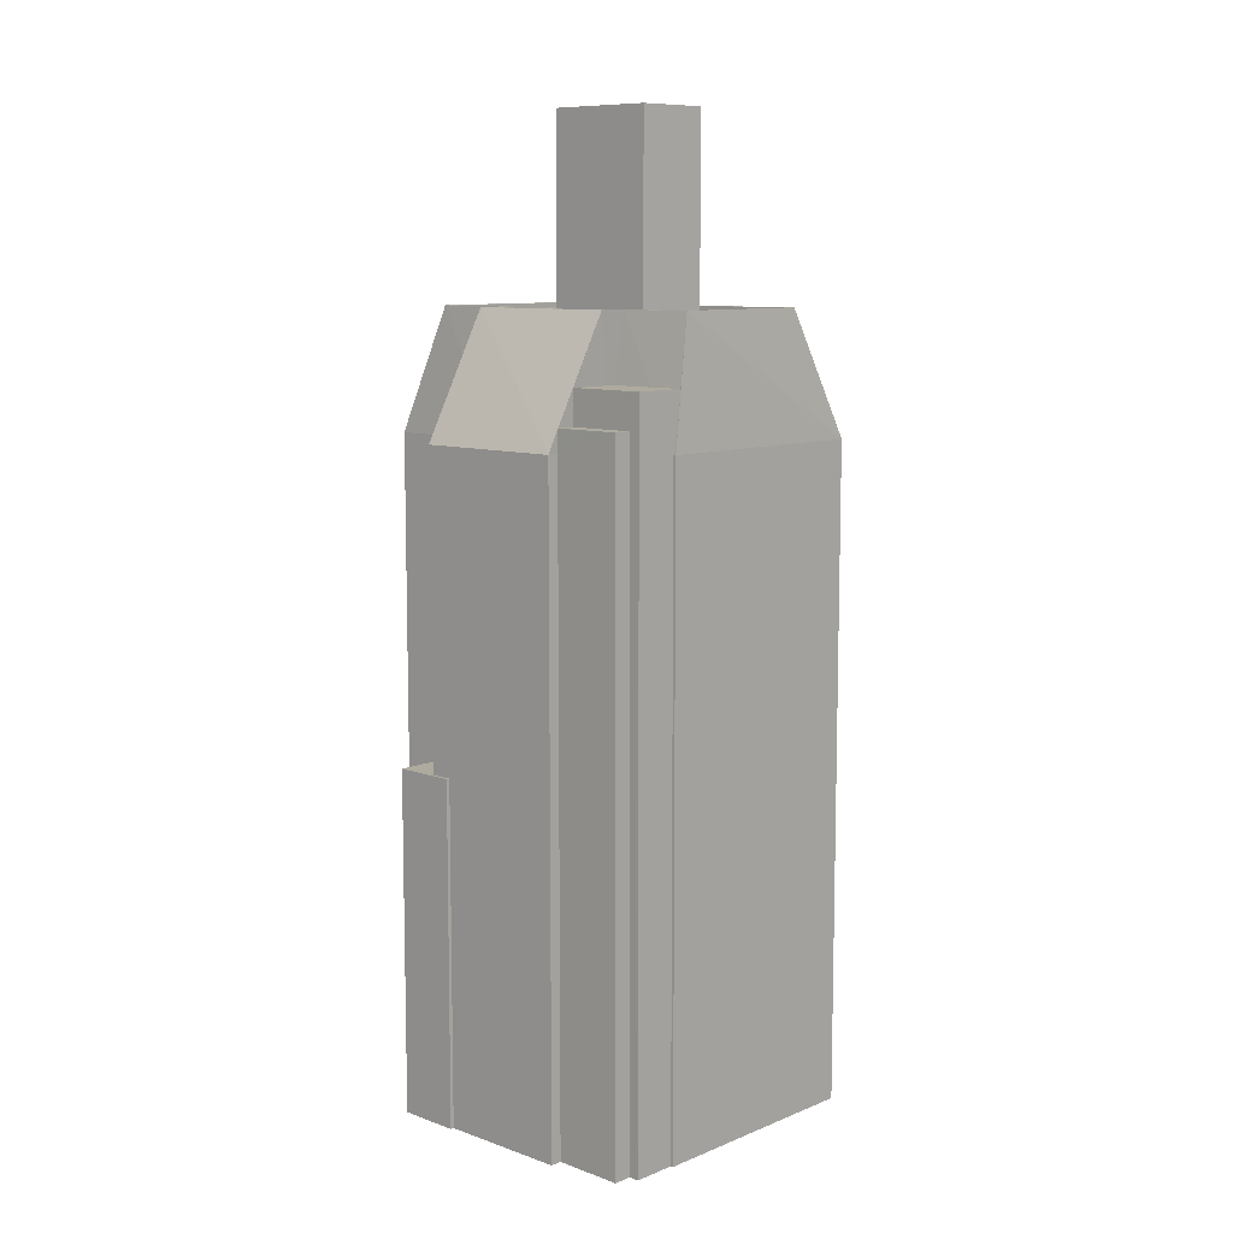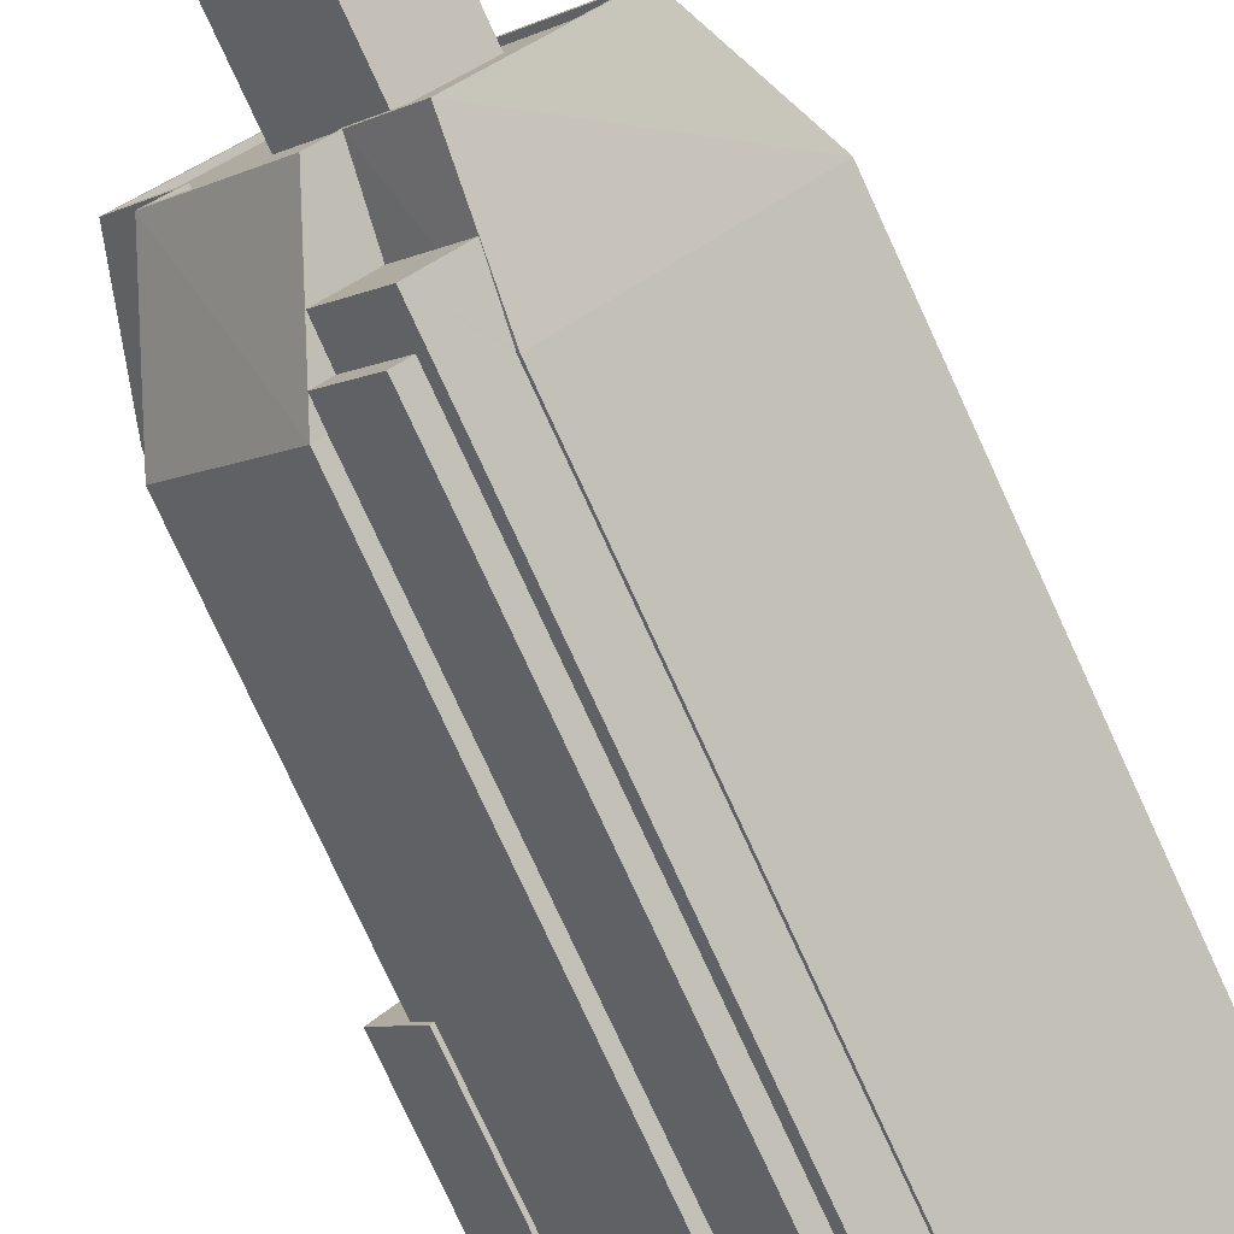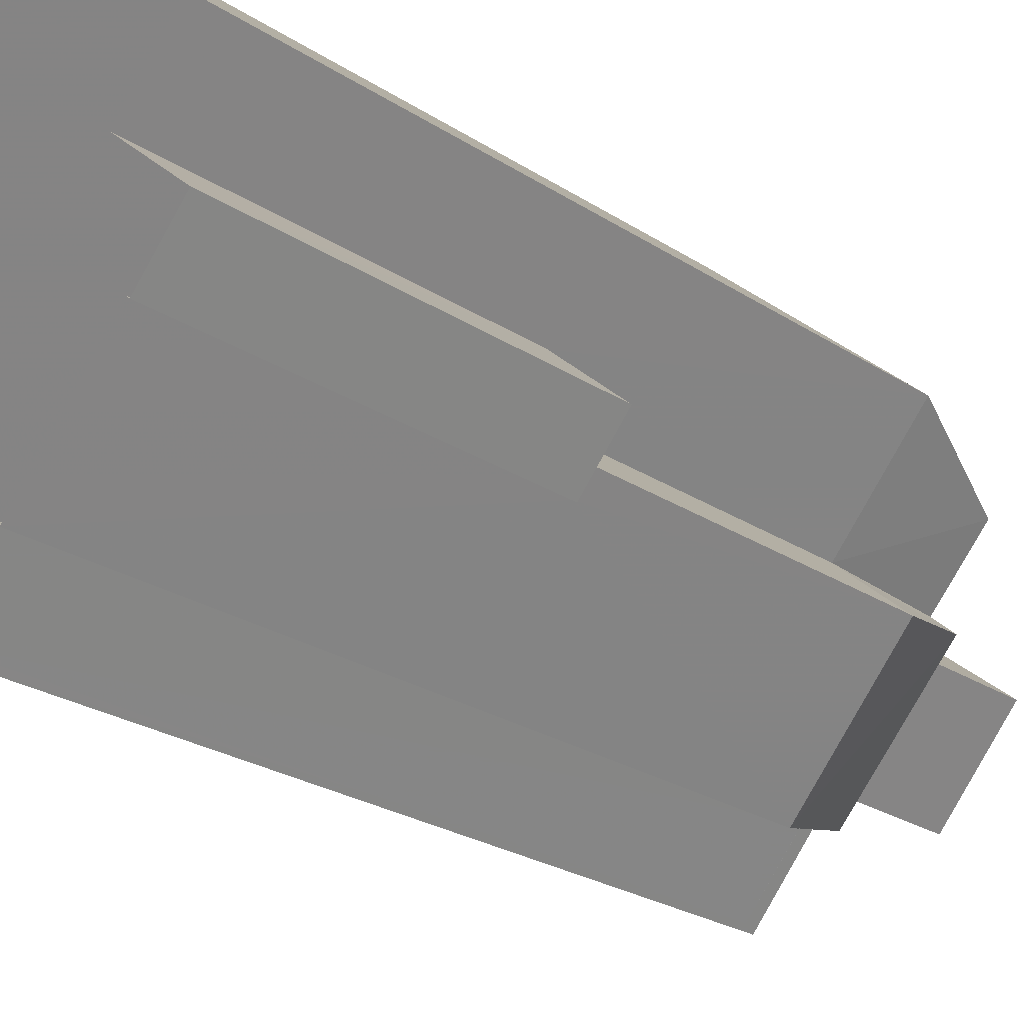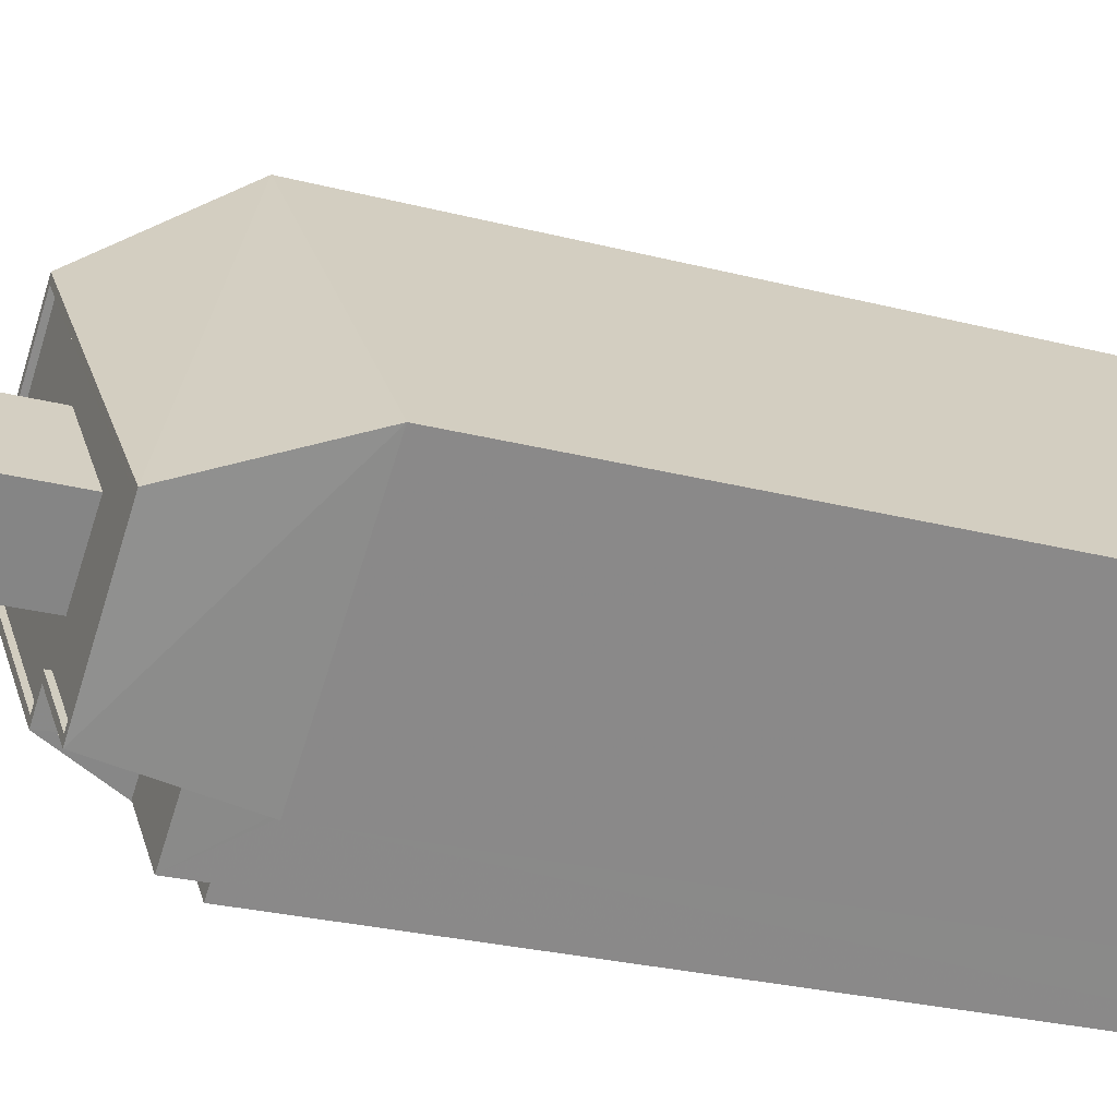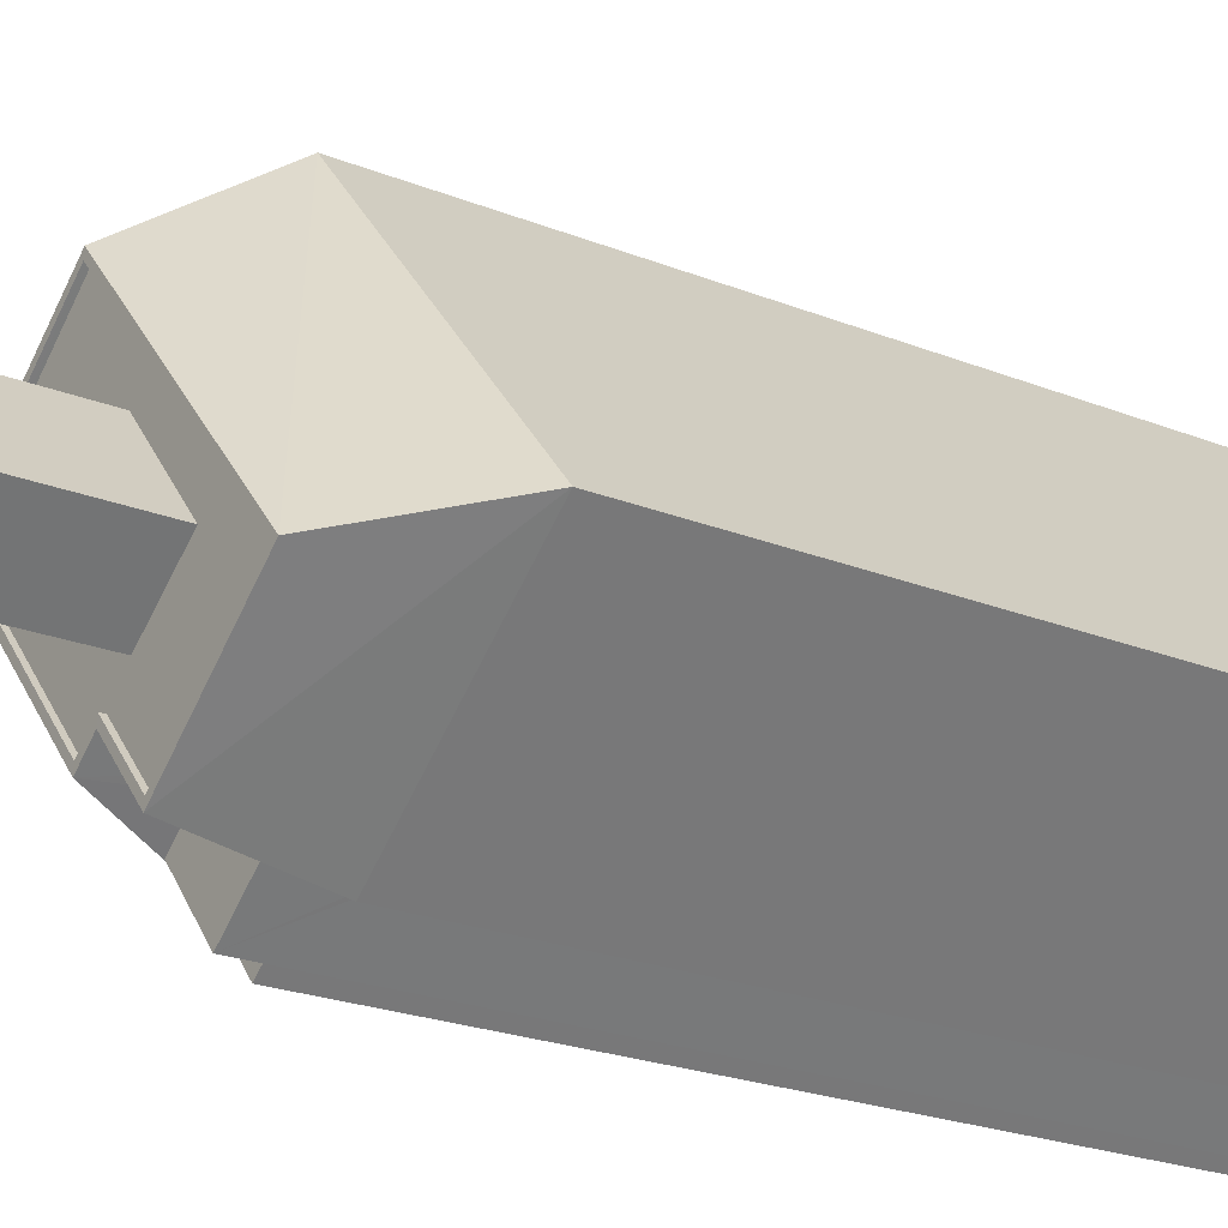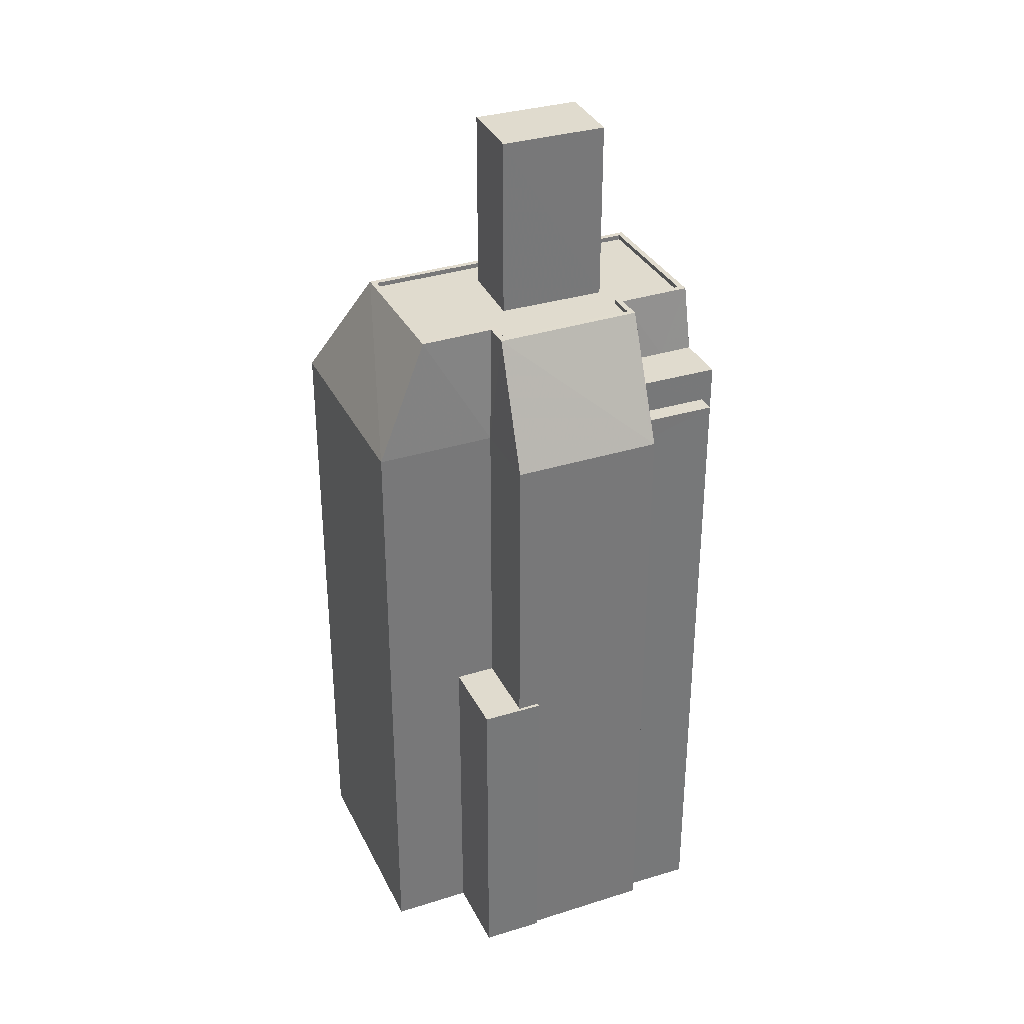
<metadata>
{"format":"obj","ext":"obj","renderer":"f3d","projection":"perspective","resolution":1024,"background":"white","views":[{"elev":9.2,"azim":-6.3,"up":"+Z"},{"elev":-77.4,"azim":24.7,"up":"+Y"},{"elev":-22.9,"azim":-138.8,"up":"+Y"},{"elev":-25.0,"azim":66.8,"up":"+Y"},{"elev":-21.7,"azim":54.3,"up":"+Y"},{"elev":33.7,"azim":-72.6,"up":"+Z"}]}
</metadata>
<code>
v -1.198e+04 -3.501e+04 36
v -1.198e+04 -3.501e+04 36
v -1.198e+04 -3.501e+04 36
v -1.198e+04 -3.501e+04 36
v -1.197e+04 -3.5e+04 36
v -1.198e+04 -3.501e+04 36
v -1.199e+04 -3.501e+04 36
v -1.199e+04 -3.5e+04 36
v -1.198e+04 -3.499e+04 36
v -1.199e+04 -3.501e+04 36
v -1.199e+04 -3.501e+04 36
v -1.199e+04 -3.5e+04 36
v -1.199e+04 -3.501e+04 36
v -1.199e+04 -3.5e+04 36
v -1.199e+04 -3.501e+04 53.44
v -1.199e+04 -3.5e+04 53.44
v -1.199e+04 -3.5e+04 53.44
v -1.199e+04 -3.5e+04 53.44
v -1.199e+04 -3.501e+04 53.44
v -1.199e+04 -3.5e+04 53.44
v -1.198e+04 -3.501e+04 75.56
v -1.198e+04 -3.501e+04 75.56
v -1.198e+04 -3.501e+04 72.15
v -1.198e+04 -3.501e+04 69.25
v -1.198e+04 -3.501e+04 72.15
v -1.198e+04 -3.501e+04 69.46
v -1.198e+04 -3.501e+04 69.25
v -1.198e+04 -3.501e+04 72.15
v -1.199e+04 -3.5e+04 75.56
v -1.199e+04 -3.5e+04 69.24
v -1.199e+04 -3.501e+04 69.25
v -1.199e+04 -3.501e+04 70.4
v -1.198e+04 -3.501e+04 75.56
v -1.199e+04 -3.501e+04 70.4
v -1.199e+04 -3.501e+04 70.39
v -1.199e+04 -3.5e+04 69.24
v -1.199e+04 -3.499e+04 75.56
v -1.198e+04 -3.499e+04 69.24
v -1.199e+04 -3.5e+04 75.56
v -1.198e+04 -3.501e+04 75.56
v -1.197e+04 -3.5e+04 69.25
v -1.199e+04 -3.501e+04 70.4
v -1.198e+04 -3.501e+04 70.4
v -1.198e+04 -3.501e+04 70.4
v -1.198e+04 -3.501e+04 72.15
v -1.199e+04 -3.501e+04 72.15
v -1.198e+04 -3.501e+04 72.15
v -1.199e+04 -3.5e+04 75.56
v -1.199e+04 -3.5e+04 75.56
v -1.199e+04 -3.5e+04 75.56
v -1.198e+04 -3.501e+04 75.56
v -1.198e+04 -3.501e+04 75.56
v -1.198e+04 -3.501e+04 75.56
v -1.198e+04 -3.501e+04 75.31
v -1.198e+04 -3.501e+04 75.31
v -1.198e+04 -3.501e+04 75.31
v -1.199e+04 -3.5e+04 75.31
v -1.198e+04 -3.501e+04 75.31
v -1.199e+04 -3.5e+04 75.31
v -1.199e+04 -3.5e+04 75.31
v -1.199e+04 -3.5e+04 75.31
v -1.199e+04 -3.5e+04 75.31
v -1.198e+04 -3.501e+04 75.31
v -1.198e+04 -3.5e+04 75.31
v -1.199e+04 -3.499e+04 75.31
v -1.198e+04 -3.501e+04 75.31
v -1.198e+04 -3.5e+04 75.31
v -1.199e+04 -3.499e+04 75.56
v -1.199e+04 -3.5e+04 75.56
v -1.198e+04 -3.501e+04 75.56
v -1.198e+04 -3.501e+04 84.83
v -1.198e+04 -3.5e+04 84.83
v -1.199e+04 -3.5e+04 84.83
v -1.198e+04 -3.5e+04 84.83
v -1.199e+04 -3.501e+04 69.25
v -1.199e+04 -3.5e+04 69.24
f 1 2 3
f 4 1 5
f 6 7 3
f 8 9 5
f 10 11 7
f 12 9 8
f 13 14 11
f 11 14 8
f 7 1 3
f 8 5 1
f 7 11 8
f 7 8 1
f 15 16 17
f 17 16 18
f 15 19 16
f 18 16 20
f 21 22 23
f 24 21 25
f 26 24 25
f 21 23 25
f 26 27 24
f 28 23 22
f 29 30 31
f 32 33 29
f 29 31 32
f 34 33 32
f 32 31 35
f 36 37 38
f 39 37 36
f 38 40 41
f 38 37 40
f 42 34 43
f 43 34 44
f 34 32 44
f 25 23 45
f 45 23 46
f 28 47 23
f 23 47 46
f 29 48 49
f 49 48 50
f 29 33 48
f 51 22 52
f 52 22 53
f 53 22 21
f 51 33 22
f 48 33 51
f 54 55 56
f 57 58 56
f 57 59 58
f 60 61 62
f 57 62 59
f 56 55 63
f 60 62 57
f 57 56 63
f 60 57 64
f 64 65 60
f 65 64 66
f 55 67 63
f 66 67 55
f 64 67 66
f 68 37 69
f 50 69 49
f 49 69 39
f 69 37 39
f 70 37 68
f 37 70 40
f 21 40 53
f 53 40 70
f 71 72 73
f 71 74 72
f 11 15 13
f 11 19 15
f 13 17 14
f 13 15 17
f 18 14 17
f 18 8 14
f 30 19 31
f 31 19 10
f 30 16 19
f 10 19 11
f 75 31 10
f 7 75 10
f 20 76 18
f 8 18 12
f 12 18 36
f 18 76 36
f 38 9 12
f 36 38 12
f 38 5 9
f 38 41 5
f 41 4 5
f 41 24 4
f 27 4 24
f 27 1 4
f 16 30 76
f 20 16 76
f 28 22 33
f 47 28 33
f 33 34 46
f 34 42 46
f 47 33 46
f 75 35 31
f 29 76 30
f 49 76 29
f 76 39 36
f 49 39 76
f 24 41 21
f 41 40 21
f 43 44 6
f 3 43 6
f 32 35 44
f 75 6 44
f 7 6 75
f 75 44 35
f 46 43 45
f 45 43 2
f 46 42 43
f 2 43 3
f 27 2 1
f 2 27 45
f 25 45 26
f 45 27 26
f 54 53 55
f 55 70 66
f 55 53 70
f 52 54 56
f 52 53 54
f 52 56 58
f 51 52 58
f 48 58 59
f 48 51 58
f 50 59 62
f 50 48 59
f 69 62 61
f 69 50 62
f 65 68 60
f 60 69 61
f 60 68 69
f 66 68 65
f 66 70 68
f 72 64 57
f 73 72 57
f 72 74 67
f 64 72 67
f 74 71 63
f 67 74 63
f 73 63 71
f 73 57 63

</code>
